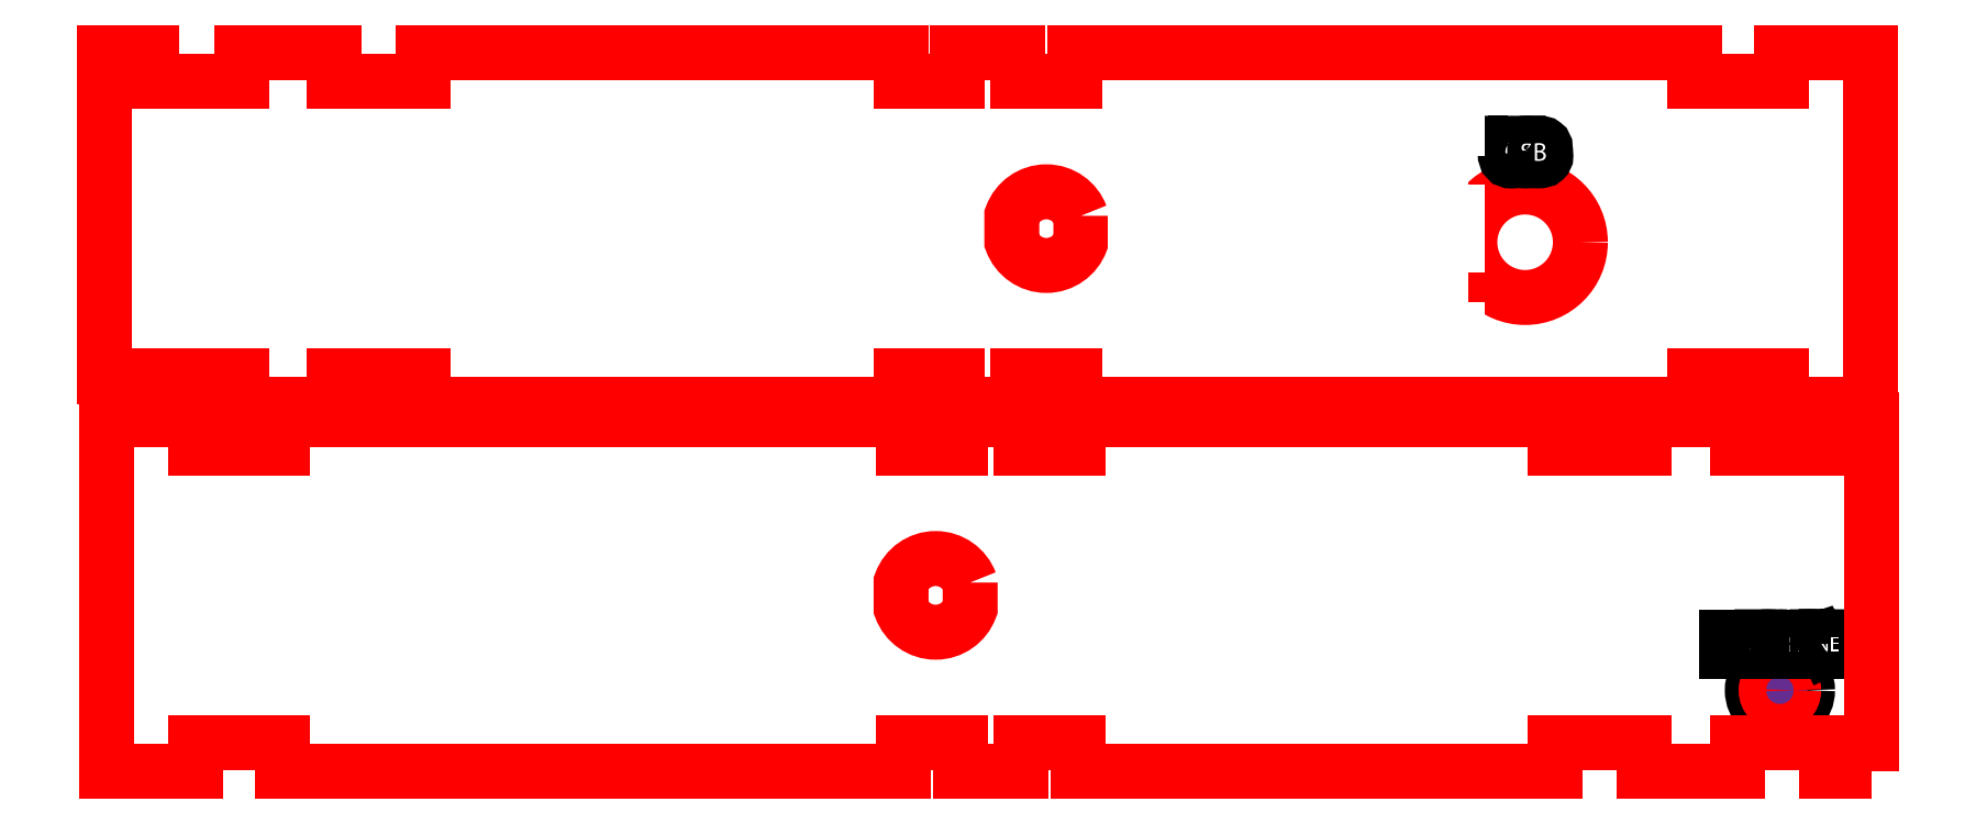
<metadata>
{"format":"dxf","ext":"dxf","renderer":"ezdxf+matplotlib","layout":"modelspace","background":"white","min_lineweight":24,"dpi":150}
</metadata>
<code>
0
SECTION
2
ENTITIES
0
SPLINE
8
final
210
0
220
0
230
1
70
    11
71
     3
72
    23
73
    19
74
     0
42
1e-10
43
1e-10
12
1
22
0
32
0
13
1
23
0
33
0
40
0
40
0
40
0
40
0
40
1
40
1
40
1
40
2
40
2
40
2
40
3
40
3
40
3
40
4
40
4
40
4
40
5
40
5
40
5
40
6
40
6
40
6
40
6
10
16.26
20
-2.434
30
0
10
16.22
20
-2.314
30
0
10
16.1
20
-2.228
30
0
10
15.97
20
-2.228
30
0
10
15.83
20
-2.228
30
0
10
15.72
20
-2.314
30
0
10
15.67
20
-2.434
30
0
10
15.67
20
-2.434
30
0
10
15.67
20
-2.653
30
0
10
15.67
20
-2.653
30
0
10
15.72
20
-2.773
30
0
10
15.83
20
-2.858
30
0
10
15.97
20
-2.858
30
0
10
16.1
20
-2.858
30
0
10
16.22
20
-2.773
30
0
10
16.26
20
-2.653
30
0
10
16.26
20
-2.653
30
0
10
16.26
20
-2.434
30
0
10
16.26
20
-2.434
30
0
0
SPLINE
8
final
210
0
220
0
230
1
70
    11
71
     3
72
    17
73
    13
74
     0
42
1e-10
43
1e-10
12
1
22
0
32
0
13
1
23
0
33
0
40
0
40
0
40
0
40
0
40
1
40
1
40
1
40
2
40
2
40
2
40
3
40
3
40
3
40
4
40
4
40
4
40
4
10
20.53
20
-2.66
30
0
10
20.53
20
-2.921
30
0
10
20.32
20
-3.132
30
0
10
20.06
20
-3.132
30
0
10
19.8
20
-3.132
30
0
10
19.59
20
-2.921
30
0
10
19.59
20
-2.66
30
0
10
19.59
20
-2.399
30
0
10
19.8
20
-2.187
30
0
10
20.06
20
-2.187
30
0
10
20.32
20
-2.187
30
0
10
20.53
20
-2.399
30
0
10
20.53
20
-2.66
30
0
0
INSERT
8
final
2
block 2
10
0
20
0
30
0
0
SPLINE
8
final
210
0
220
0
230
1
70
    11
71
     3
72
    17
73
    13
74
     0
42
1e-10
43
1e-10
12
1
22
0
32
0
13
1
23
0
33
0
40
0
40
0
40
0
40
0
40
1
40
1
40
1
40
2
40
2
40
2
40
3
40
3
40
3
40
4
40
4
40
4
40
4
10
22.48
20
-6.492
30
0
10
22.48
20
-6.622
30
0
10
22.37
20
-6.728
30
0
10
22.24
20
-6.728
30
0
10
22.11
20
-6.728
30
0
10
22
20
-6.622
30
0
10
22
20
-6.492
30
0
10
22
20
-6.361
30
0
10
22.11
20
-6.255
30
0
10
22.24
20
-6.255
30
0
10
22.37
20
-6.255
30
0
10
22.48
20
-6.361
30
0
10
22.48
20
-6.492
30
0
0
HATCH
8
final
10
0
20
0
30
0
210
0
220
0
230
1
2
SOLID
70
     1
71
     0
91
        1
92
        1
93
        1
72
     4
94
        3
73
     0
74
     1
95
       17
96
       13
40
0
40
0
40
0
40
0
40
1
40
1
40
1
40
2
40
2
40
2
40
3
40
3
40
3
40
4
40
4
40
4
40
4
10
22.48
20
-6.492
10
22.48
20
-6.622
10
22.37
20
-6.728
10
22.24
20
-6.728
10
22.11
20
-6.728
10
22
20
-6.622
10
22
20
-6.492
10
22
20
-6.361
10
22.11
20
-6.255
10
22.24
20
-6.255
10
22.37
20
-6.255
10
22.48
20
-6.361
10
22.48
20
-6.492
97
        0
97
        0
75
     2
76
     1
98
        0
0
SPLINE
8
final
210
0
220
0
230
1
70
    11
71
     3
72
    17
73
    13
74
     0
42
1e-10
43
1e-10
12
1
22
0
32
0
13
1
23
0
33
0
40
0
40
0
40
0
40
0
40
1
40
1
40
1
40
2
40
2
40
2
40
3
40
3
40
3
40
4
40
4
40
4
40
4
10
22.36
20
-6.492
30
0
10
22.36
20
-6.557
30
0
10
22.3
20
-6.61
30
0
10
22.24
20
-6.61
30
0
10
22.17
20
-6.61
30
0
10
22.12
20
-6.557
30
0
10
22.12
20
-6.492
30
0
10
22.12
20
-6.426
30
0
10
22.17
20
-6.374
30
0
10
22.24
20
-6.374
30
0
10
22.3
20
-6.374
30
0
10
22.36
20
-6.426
30
0
10
22.36
20
-6.492
30
0
0
SPLINE
8
final
210
0
220
0
230
1
70
    11
71
     3
72
    23
73
    19
74
     0
42
1e-10
43
1e-10
12
1
22
0
32
0
13
1
23
0
33
0
40
0
40
0
40
0
40
0
40
1
40
1
40
1
40
2
40
2
40
2
40
3
40
3
40
3
40
4
40
4
40
4
40
5
40
5
40
5
40
6
40
6
40
6
40
6
10
15.32
20
-5.57
30
0
10
15.27
20
-5.45
30
0
10
15.16
20
-5.365
30
0
10
15.02
20
-5.365
30
0
10
14.89
20
-5.365
30
0
10
14.77
20
-5.45
30
0
10
14.73
20
-5.57
30
0
10
14.73
20
-5.57
30
0
10
14.73
20
-5.79
30
0
10
14.73
20
-5.79
30
0
10
14.77
20
-5.91
30
0
10
14.89
20
-5.995
30
0
10
15.02
20
-5.995
30
0
10
15.16
20
-5.995
30
0
10
15.27
20
-5.91
30
0
10
15.32
20
-5.79
30
0
10
15.32
20
-5.79
30
0
10
15.32
20
-5.57
30
0
10
15.32
20
-5.57
30
0
0
INSERT
8
final
2
block 3
10
0
20
0
30
0
0
INSERT
8
final
2
block 4
10
0
20
0
30
0
0
INSERT
8
final
2
block 5
10
0
20
0
30
0
0
INSERT
8
final
2
block 6
10
0
20
0
30
0
0
INSERT
8
final
2
block 7
10
0
20
0
30
0
0
POLYLINE
8
final
66
     1
10
0
20
0
30
0
0
VERTEX
8
final
10
23.03
20
-7.187
30
0
0
VERTEX
8
final
10
22.64
20
-7.187
30
0
0
VERTEX
8
final
10
22.64
20
-6.937
30
0
0
VERTEX
8
final
10
21.87
20
-6.937
30
0
0
VERTEX
8
final
10
21.87
20
-7.187
30
0
0
VERTEX
8
final
10
21.08
20
-7.187
30
0
0
VERTEX
8
final
10
21.08
20
-6.937
30
0
0
VERTEX
8
final
10
20.32
20
-6.937
30
0
0
VERTEX
8
final
10
20.32
20
-7.187
30
0
0
VERTEX
8
final
10
16.24
20
-7.187
30
0
0
VERTEX
8
final
10
16.24
20
-6.937
30
0
0
VERTEX
8
final
10
15.75
20
-6.937
30
0
0
VERTEX
8
final
10
15.75
20
-7.187
30
0
0
VERTEX
8
final
10
15.24
20
-7.187
30
0
0
VERTEX
8
final
10
15.24
20
-6.937
30
0
0
VERTEX
8
final
10
14.75
20
-6.937
30
0
0
VERTEX
8
final
10
14.75
20
-7.187
30
0
0
VERTEX
8
final
10
9.431
20
-7.187
30
0
0
VERTEX
8
final
10
9.431
20
-6.937
30
0
0
VERTEX
8
final
10
8.695
20
-6.937
30
0
0
VERTEX
8
final
10
8.695
20
-7.187
30
0
0
VERTEX
8
final
10
7.931
20
-7.187
30
0
0
VERTEX
8
final
10
7.931
20
-4.173
30
0
0
VERTEX
8
final
10
8.695
20
-4.173
30
0
0
VERTEX
8
final
10
8.695
20
-4.423
30
0
0
VERTEX
8
final
10
9.431
20
-4.423
30
0
0
VERTEX
8
final
10
9.431
20
-4.173
30
0
0
VERTEX
8
final
10
14.75
20
-4.173
30
0
0
VERTEX
8
final
10
14.75
20
-4.423
30
0
0
VERTEX
8
final
10
15.24
20
-4.423
30
0
0
VERTEX
8
final
10
15.24
20
-4.173
30
0
0
VERTEX
8
final
10
15.75
20
-4.173
30
0
0
VERTEX
8
final
10
15.75
20
-4.423
30
0
0
VERTEX
8
final
10
16.24
20
-4.423
30
0
0
VERTEX
8
final
10
16.24
20
-4.173
30
0
0
VERTEX
8
final
10
20.32
20
-4.173
30
0
0
VERTEX
8
final
10
20.32
20
-4.423
30
0
0
VERTEX
8
final
10
21.08
20
-4.423
30
0
0
VERTEX
8
final
10
21.08
20
-4.173
30
0
0
VERTEX
8
final
10
21.87
20
-4.173
30
0
0
VERTEX
8
final
10
21.87
20
-4.423
30
0
0
VERTEX
8
final
10
22.64
20
-4.423
30
0
0
VERTEX
8
final
10
22.64
20
-4.173
30
0
0
VERTEX
8
final
10
23.03
20
-4.173
30
0
0
VERTEX
8
final
10
23.03
20
-7.187
30
0
0
SEQEND
8
final
0
POLYLINE
8
final
66
     1
10
0
20
0
30
0
0
VERTEX
8
final
10
7.917
20
-4.05
30
0
0
VERTEX
8
final
10
7.917
20
-1.036
30
0
0
VERTEX
8
final
10
8.32
20
-1.036
30
0
0
VERTEX
8
final
10
8.32
20
-1.286
30
0
0
VERTEX
8
final
10
9.084
20
-1.286
30
0
0
VERTEX
8
final
10
9.084
20
-1.036
30
0
0
VERTEX
8
final
10
9.875
20
-1.036
30
0
0
VERTEX
8
final
10
9.875
20
-1.286
30
0
0
VERTEX
8
final
10
10.64
20
-1.286
30
0
0
VERTEX
8
final
10
10.64
20
-1.036
30
0
0
VERTEX
8
final
10
14.72
20
-1.036
30
0
0
VERTEX
8
final
10
14.72
20
-1.286
30
0
0
VERTEX
8
final
10
15.21
20
-1.286
30
0
0
VERTEX
8
final
10
15.21
20
-1.036
30
0
0
VERTEX
8
final
10
15.72
20
-1.036
30
0
0
VERTEX
8
final
10
15.72
20
-1.286
30
0
0
VERTEX
8
final
10
16.21
20
-1.286
30
0
0
VERTEX
8
final
10
16.21
20
-1.036
30
0
0
VERTEX
8
final
10
21.51
20
-1.036
30
0
0
VERTEX
8
final
10
21.51
20
-1.286
30
0
0
VERTEX
8
final
10
22.25
20
-1.286
30
0
0
VERTEX
8
final
10
22.25
20
-1.036
30
0
0
VERTEX
8
final
10
23.01
20
-1.036
30
0
0
VERTEX
8
final
10
23.01
20
-4.05
30
0
0
VERTEX
8
final
10
22.25
20
-4.05
30
0
0
VERTEX
8
final
10
22.25
20
-3.8
30
0
0
VERTEX
8
final
10
21.51
20
-3.8
30
0
0
VERTEX
8
final
10
21.51
20
-4.05
30
0
0
VERTEX
8
final
10
16.21
20
-4.05
30
0
0
VERTEX
8
final
10
16.21
20
-3.8
30
0
0
VERTEX
8
final
10
15.72
20
-3.8
30
0
0
VERTEX
8
final
10
15.72
20
-4.05
30
0
0
VERTEX
8
final
10
15.21
20
-4.05
30
0
0
VERTEX
8
final
10
15.21
20
-3.8
30
0
0
VERTEX
8
final
10
14.72
20
-3.8
30
0
0
VERTEX
8
final
10
14.72
20
-4.05
30
0
0
VERTEX
8
final
10
10.64
20
-4.05
30
0
0
VERTEX
8
final
10
10.64
20
-3.8
30
0
0
VERTEX
8
final
10
9.875
20
-3.8
30
0
0
VERTEX
8
final
10
9.875
20
-4.05
30
0
0
VERTEX
8
final
10
9.084
20
-4.05
30
0
0
VERTEX
8
final
10
9.084
20
-3.8
30
0
0
VERTEX
8
final
10
8.32
20
-3.8
30
0
0
VERTEX
8
final
10
8.32
20
-4.05
30
0
0
VERTEX
8
final
10
7.917
20
-4.05
30
0
0
SEQEND
8
final
0
ENDSEC
0
EOF

</code>
